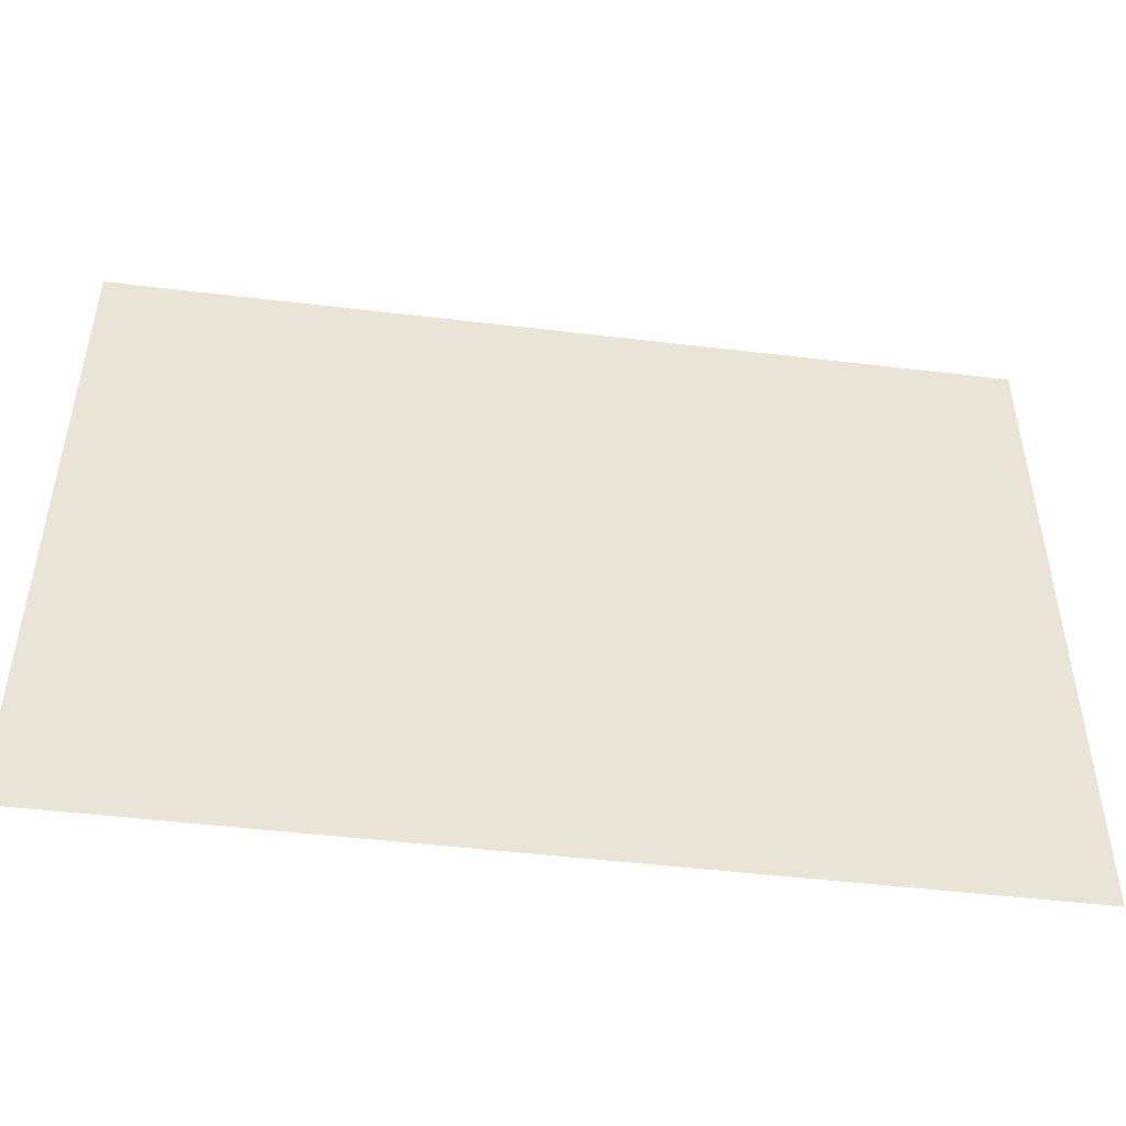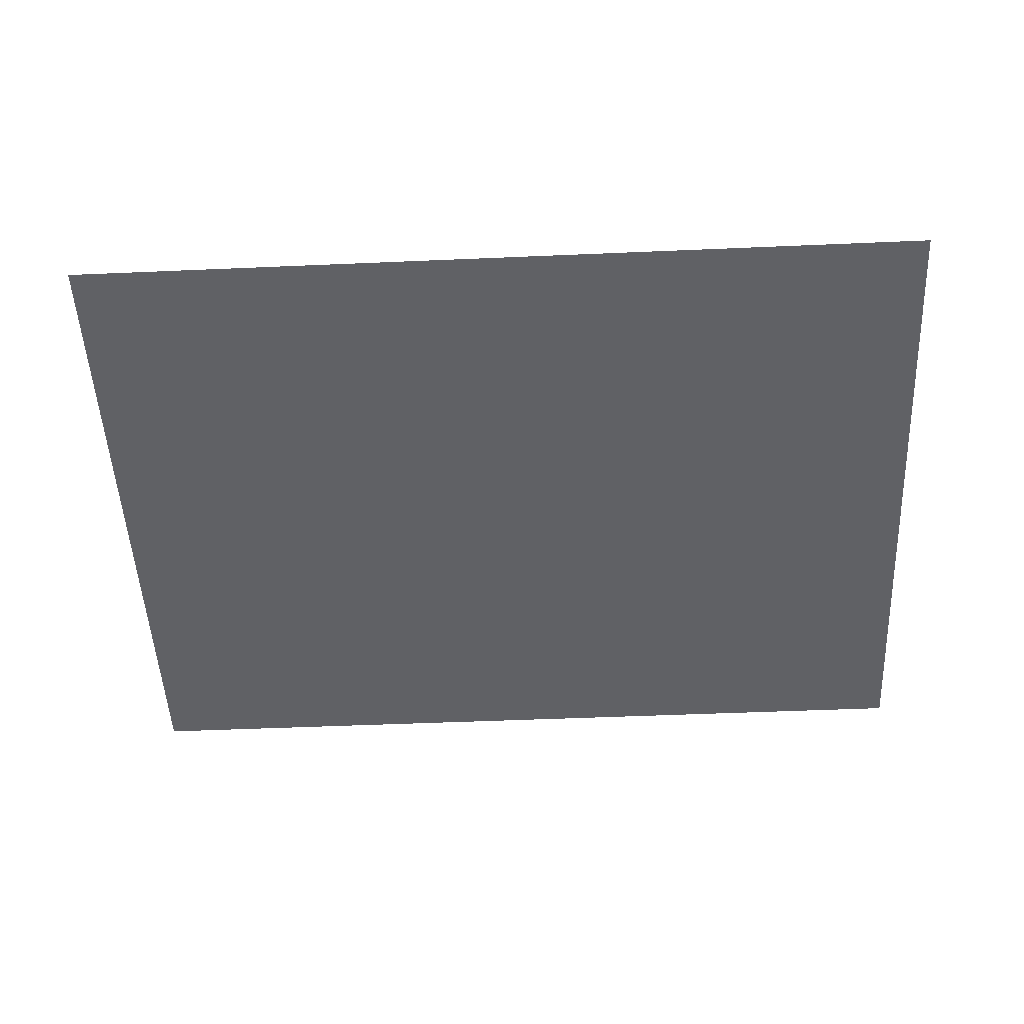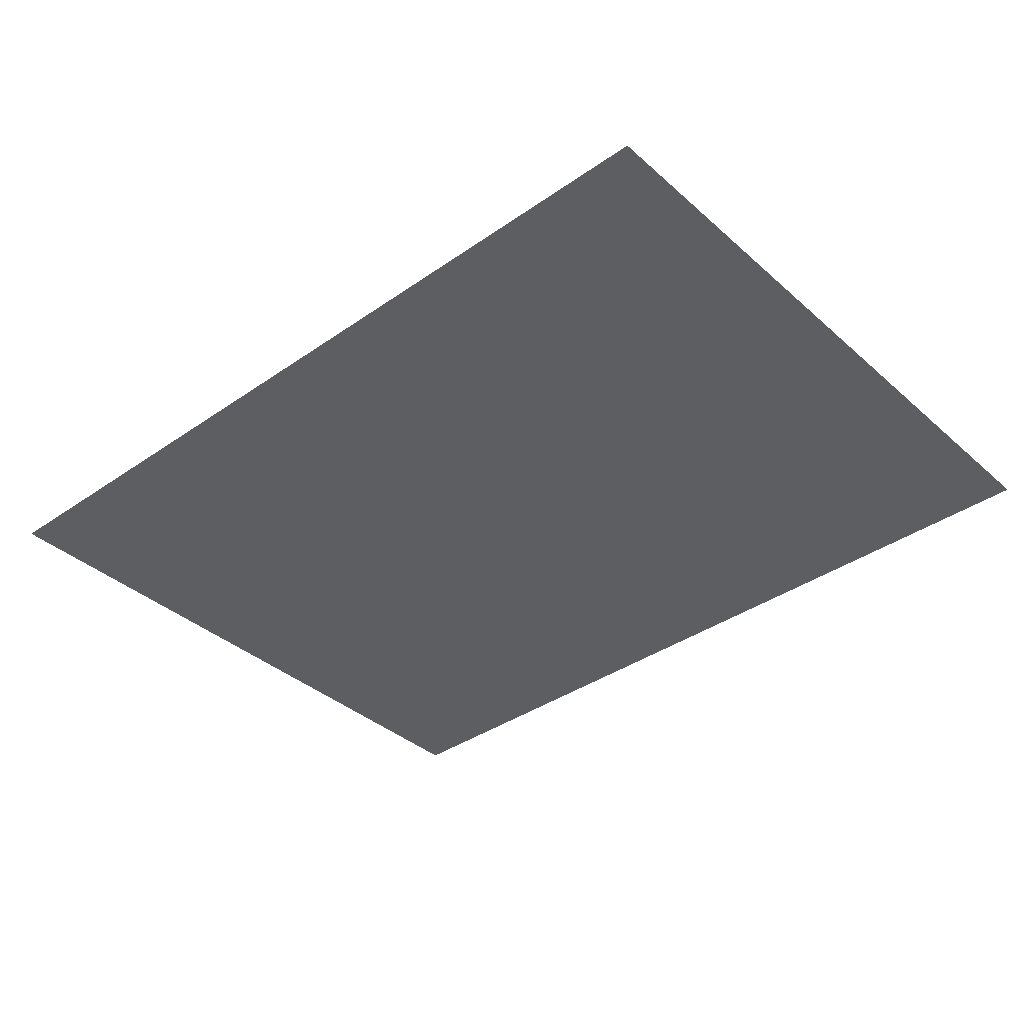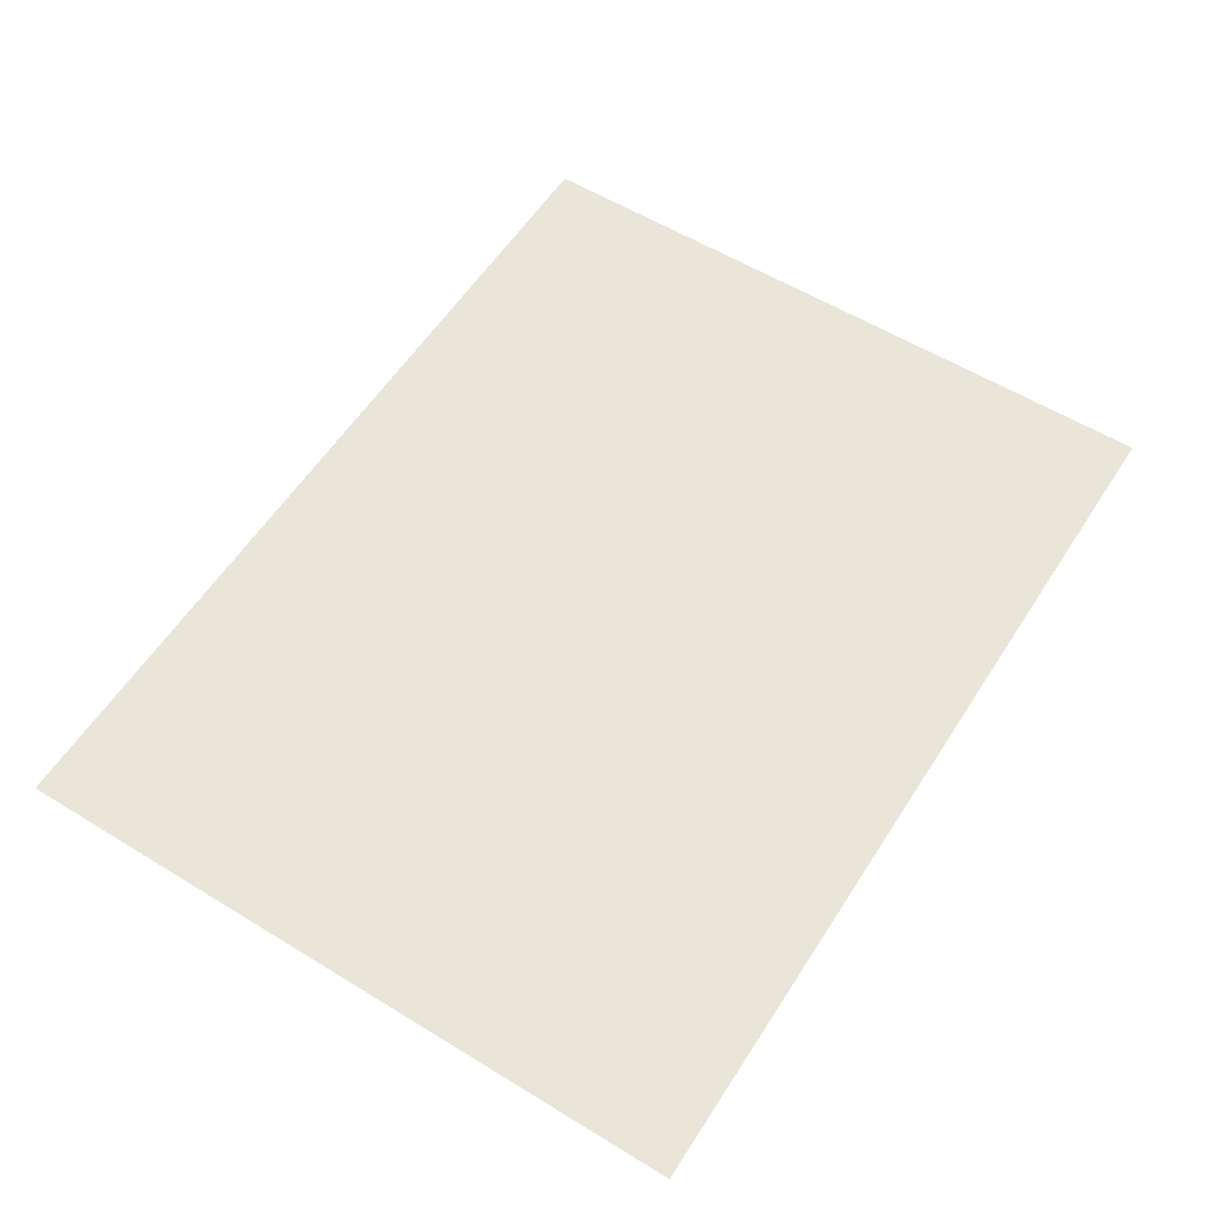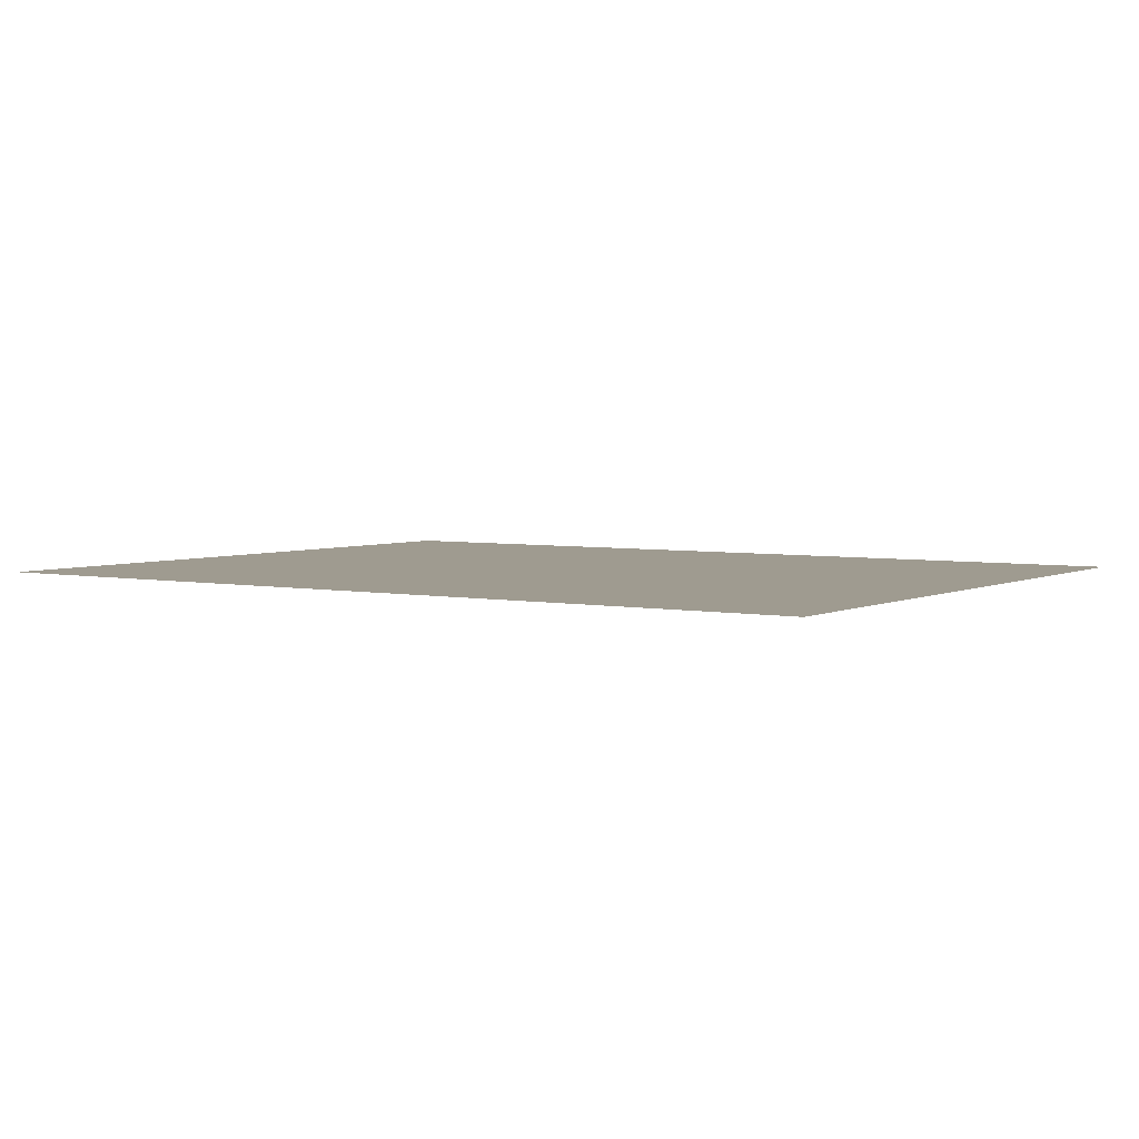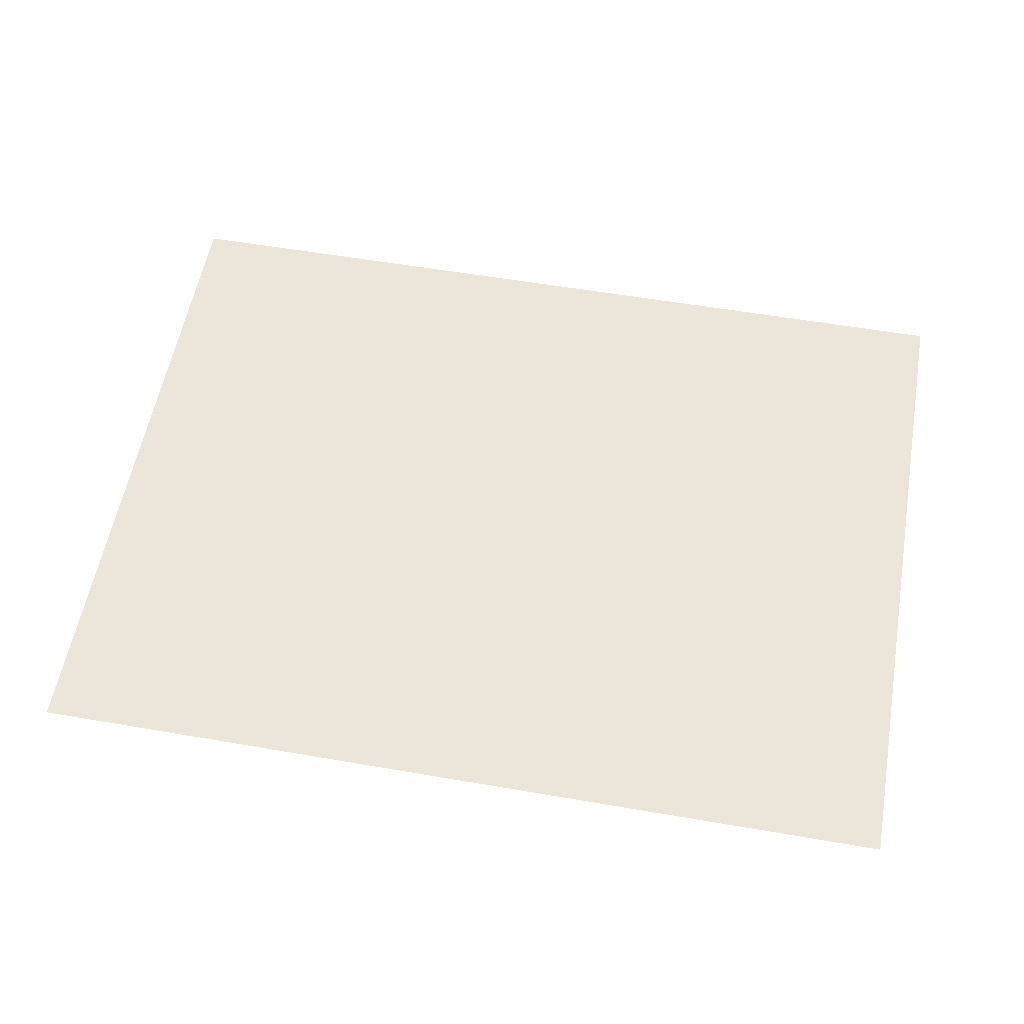
<metadata>
{"format":"obj","ext":"obj","renderer":"f3d","projection":"perspective","resolution":1024,"background":"white","views":[{"elev":-48.5,"azim":-7.6,"up":"+Y"},{"elev":-50.3,"azim":-177.3,"up":"+Z"},{"elev":-37.5,"azim":-138.3,"up":"+Z"},{"elev":57.7,"azim":-57.6,"up":"+Z"},{"elev":4.0,"azim":33.6,"up":"+Z"},{"elev":56.7,"azim":10.2,"up":"+Z"}]}
</metadata>
<code>
o AttachmentPlane_Plane.001
v 0.6483 0.4966 0
v 0.6483 -0.4966 0
v -0.6483 0.4966 -0
v -0.6483 -0.4966 -0
f 1 2 4 3

</code>
